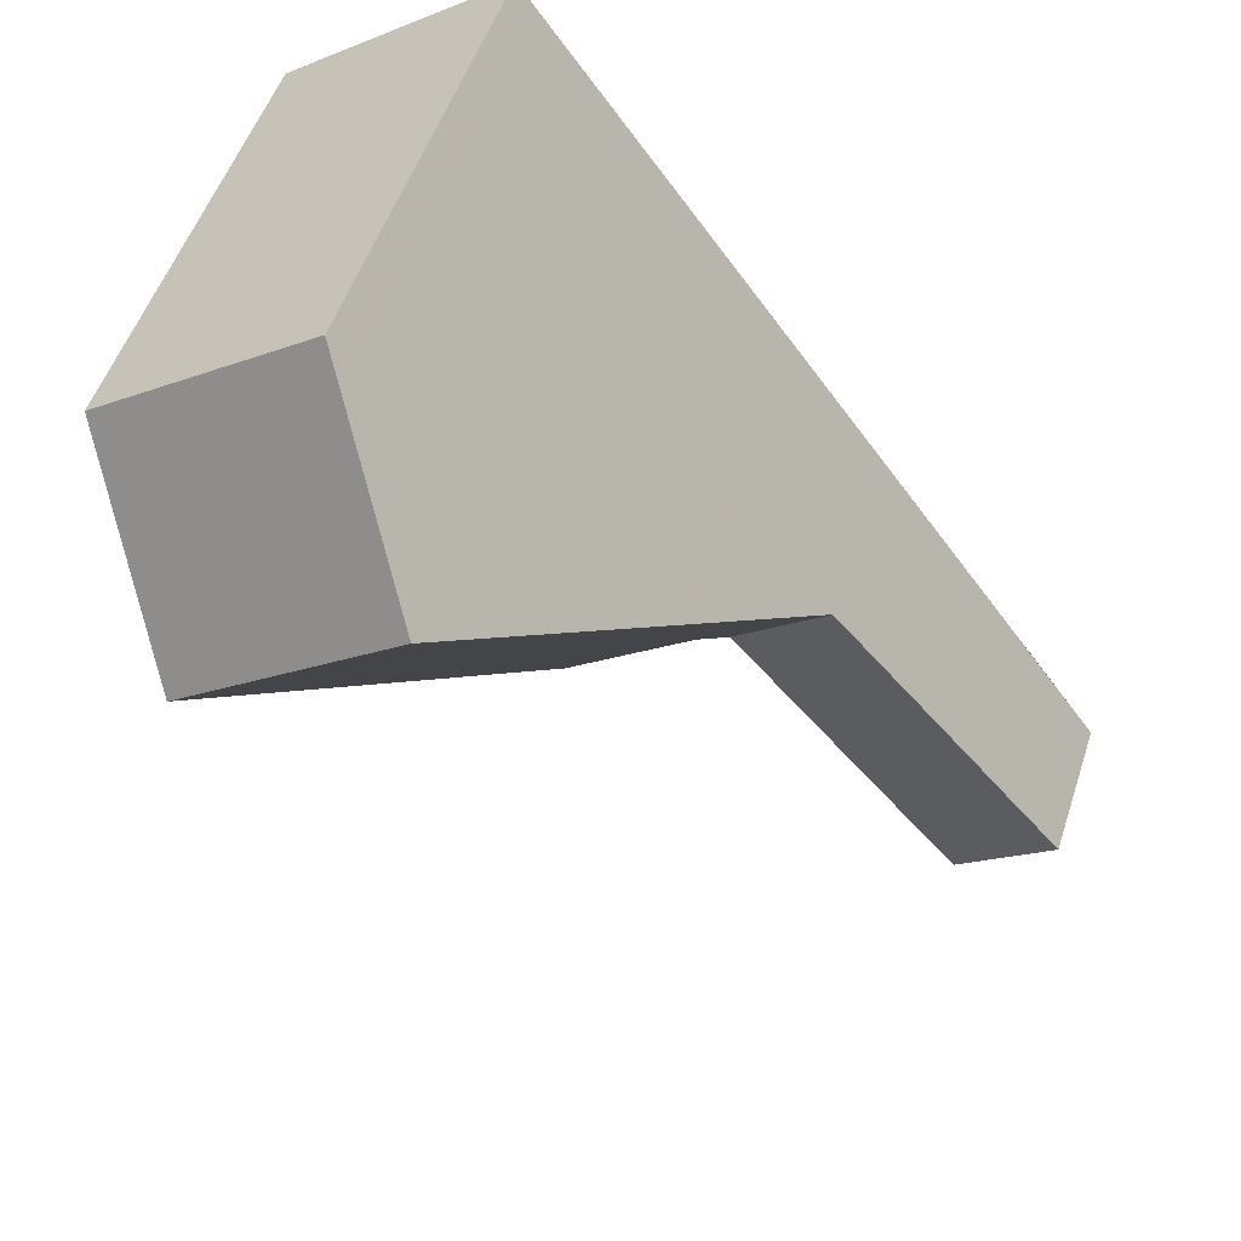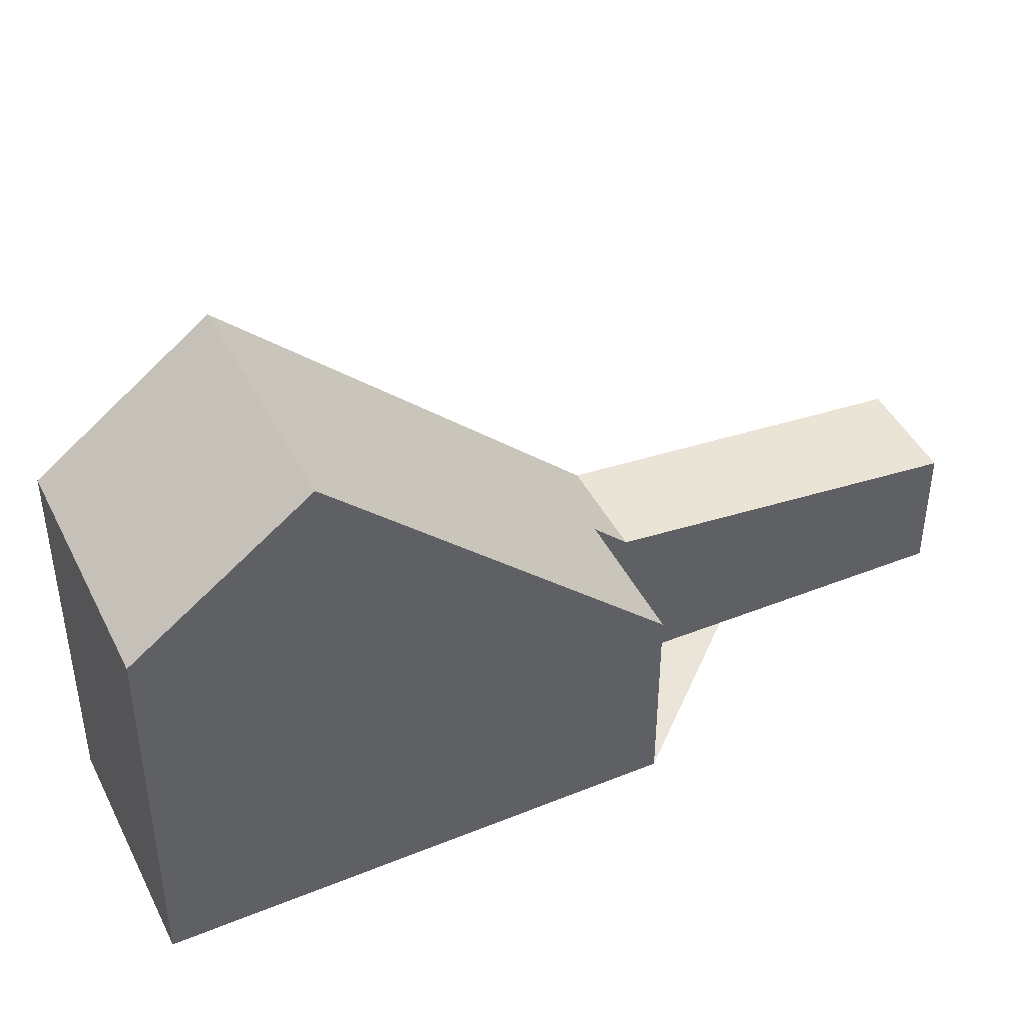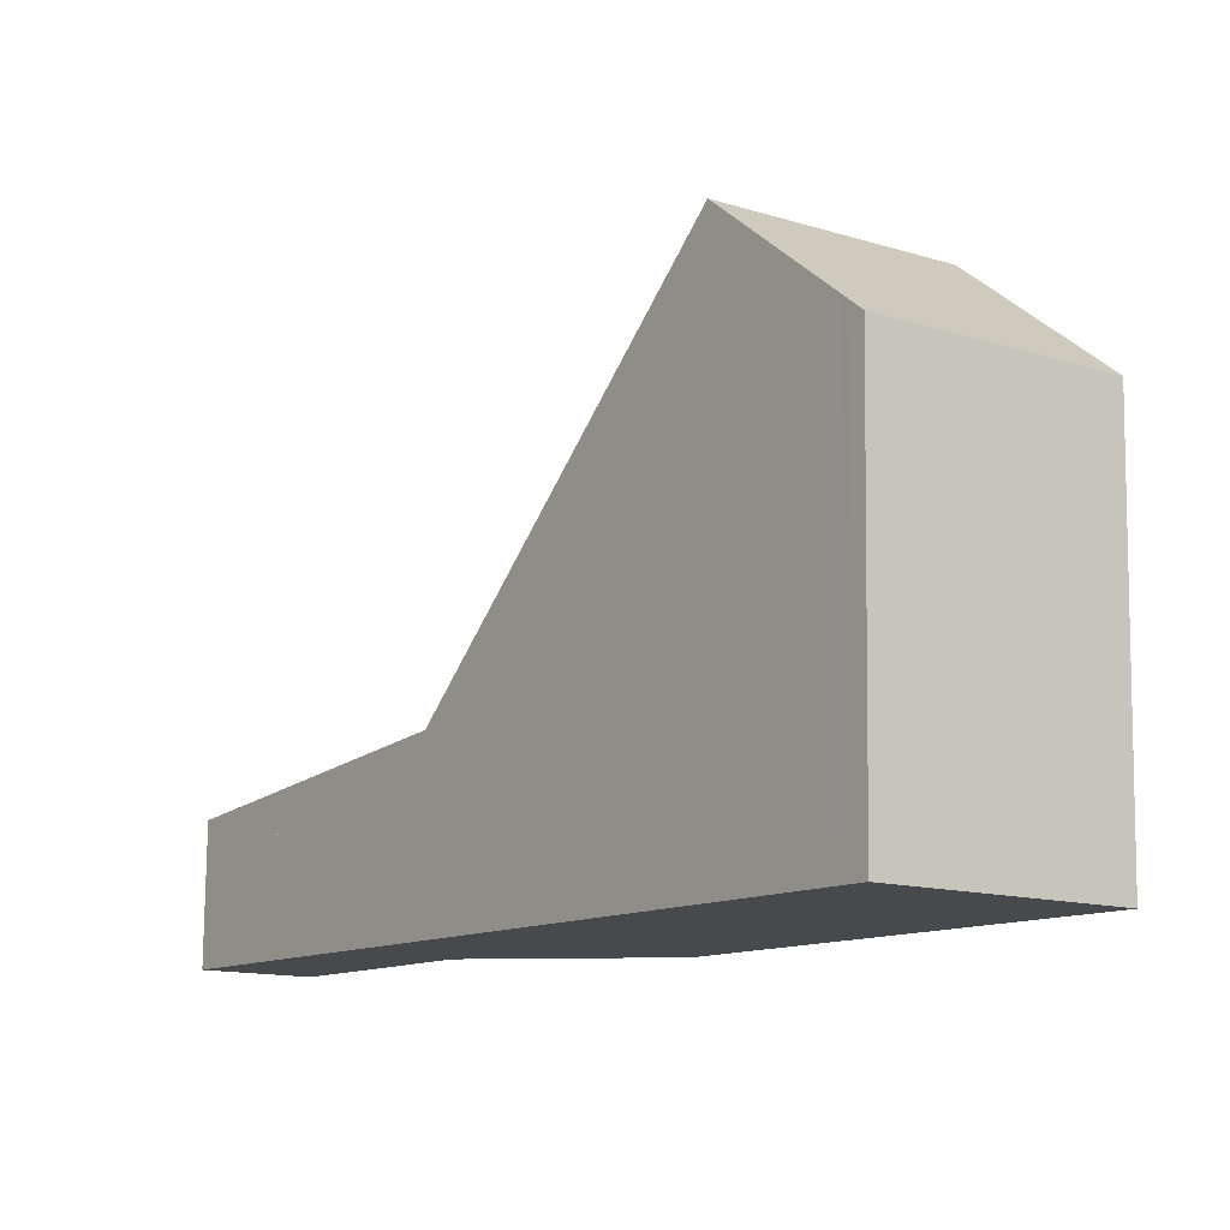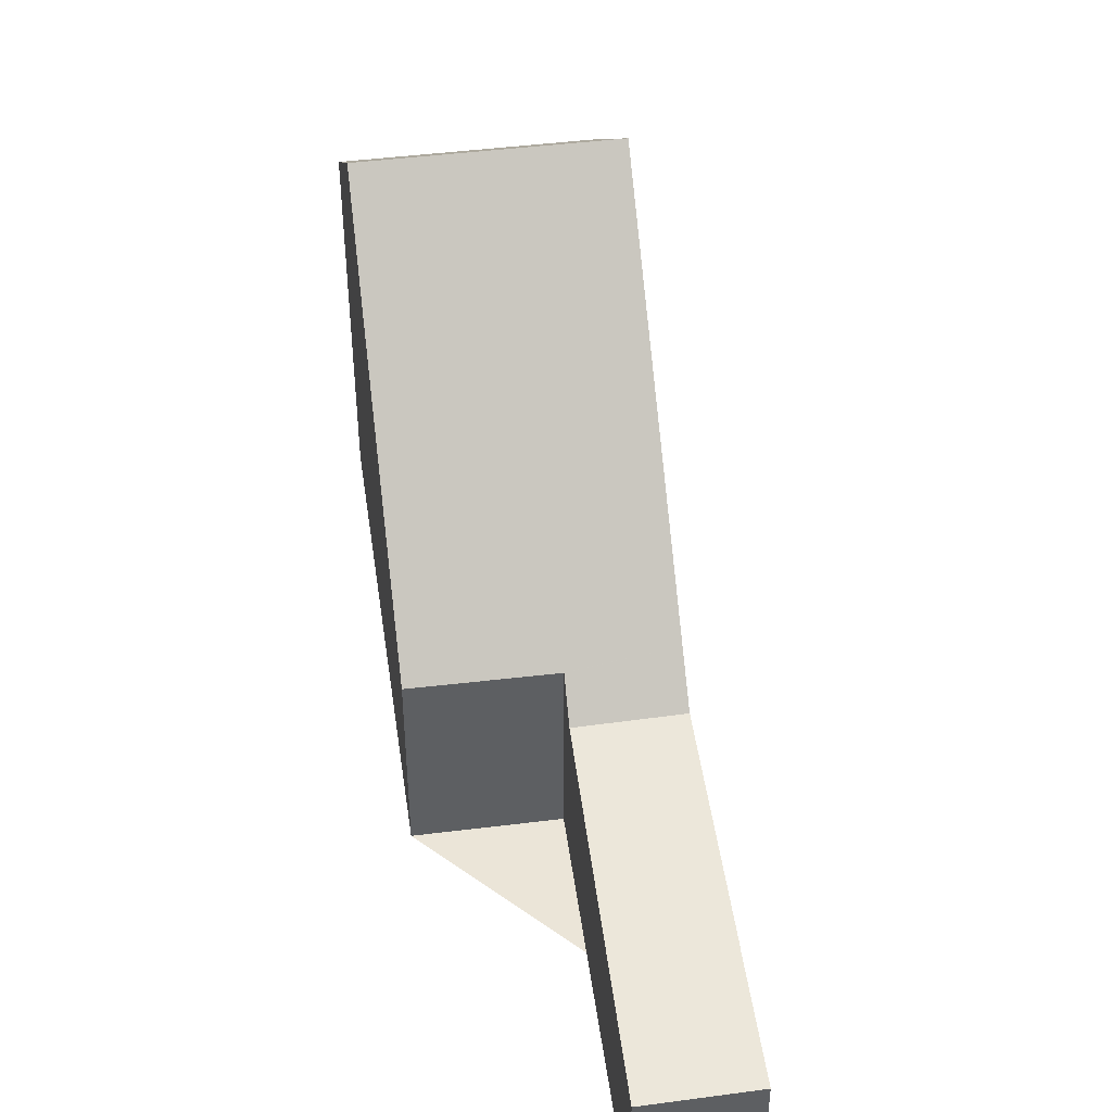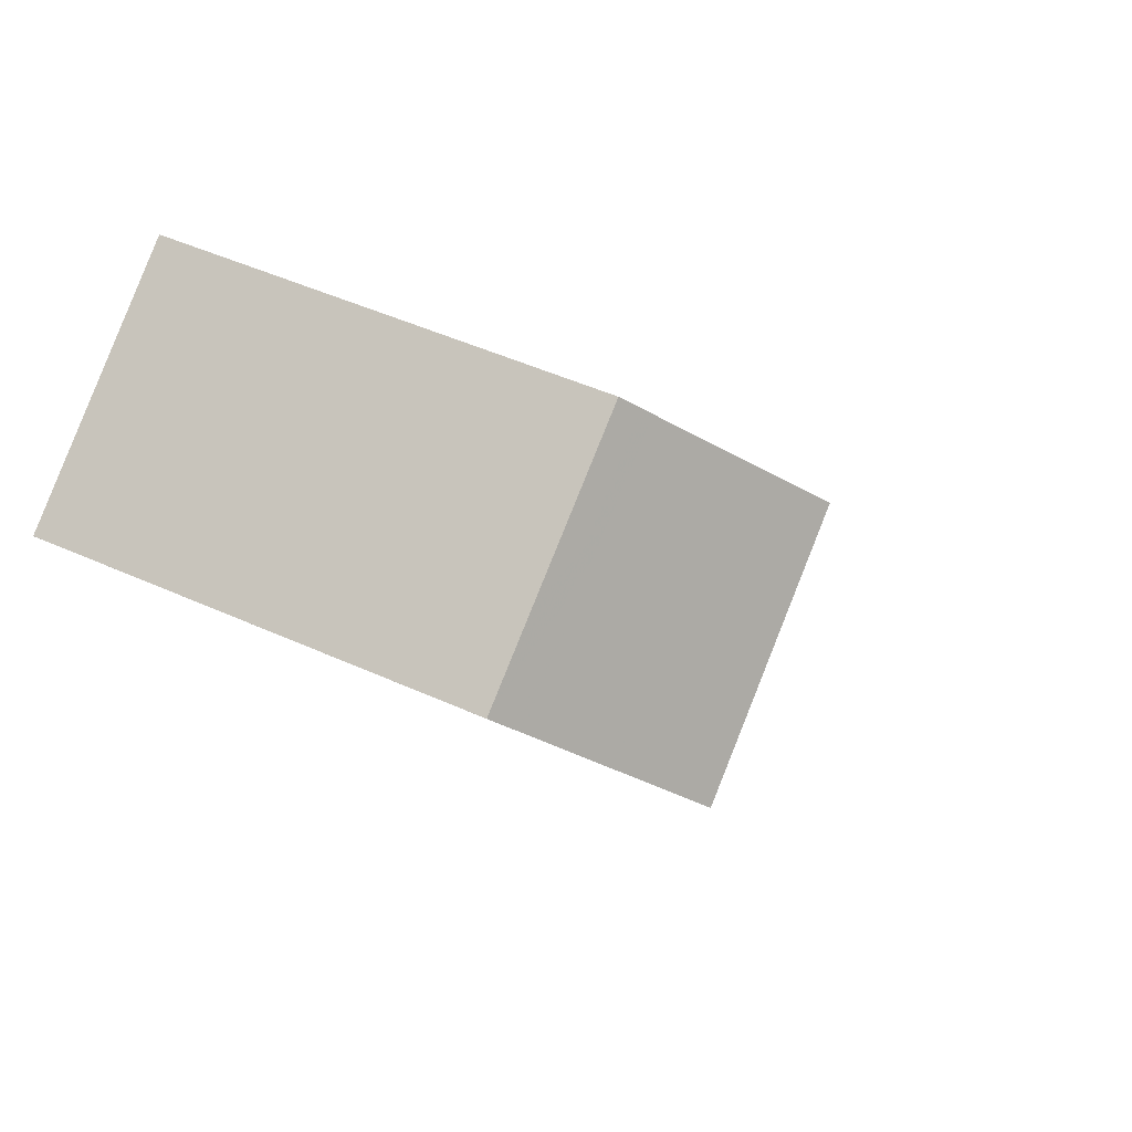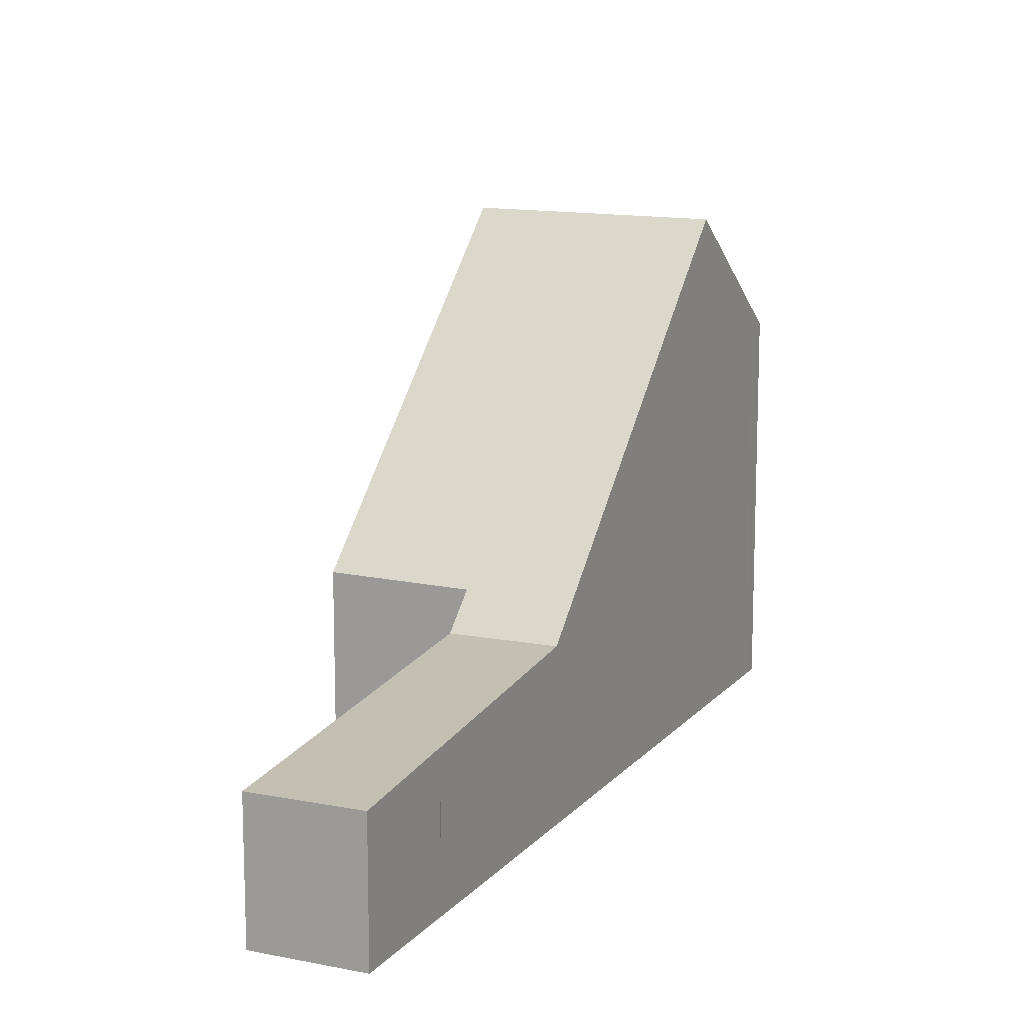
<metadata>
{"format":"obj","ext":"obj","renderer":"f3d","projection":"perspective","resolution":1024,"background":"white","views":[{"elev":51.5,"azim":18.0,"up":"+Y"},{"elev":44.6,"azim":-79.3,"up":"+Z"},{"elev":78.1,"azim":-179.4,"up":"+Y"},{"elev":45.9,"azim":27.9,"up":"+Z"},{"elev":46.9,"azim":-62.6,"up":"+Y"},{"elev":13.2,"azim":61.0,"up":"+Z"}]}
</metadata>
<code>
v -420 -1640 3.351
v -421.9 -1641 3.371
v -423.5 -1632 6.398
v -426.8 -1634 6.378
v -415.9 -1642 2.431
v -415.9 -1642 2.432
v -414.7 -1644 2.226
v -416.2 -1645 2.22
v -425.1 -1637 8.548
v -421.8 -1634 8.536
v -418.2 -1639 2.814
v -419.6 -1640 2.807
v -421.8 -1634 8.536
v -425.1 -1637 8.548
v -419.6 -1640 2.807
v -418.2 -1639 2.814
v -423.4 -1632 6.616
v -426.6 -1635 6.595
v -425.1 -1637 8.548
v -421.9 -1641 3.371
v -426.6 -1635 6.595
v -426.8 -1634 6.378
v -425.1 -1637 8.548
v -414.7 -1644 2.226
v -418.2 -1639 2.814
v -418.2 -1639 2.814
v -419.6 -1637 4.939
v -422.2 -1641 3.899
v -422.2 -1641 3.899
v -418.9 -1638 3.847
v -418.9 -1638 3.847
v -423.3 -1635 8.541
v -420.3 -1639 3.87
v -424.8 -1633 6.607
v -425 -1633 6.389
v -423.3 -1635 8.541
v -418.8 -1641 2.665
v -416.1 -1645 2.22
v -420 -1640 3.352
v -424.7 -1633 6.721
v -426.6 -1635 6.709
v -423.3 -1632 6.729
v -426.6 -1635 6.709
v -424 -1636 8.544
v -421 -1640 3.881
v -425.5 -1634 6.603
v -425.7 -1633 6.385
v -424 -1636 8.544
v -425.4 -1634 6.716
v -420.7 -1640 3.359
v -423.1 -1639 5.295
v -421.9 -1639 5.277
v -421.2 -1638 5.266
v -419.8 -1637 5.243
v -423.1 -1639 5.296
v -420.1 -1640 3.507
v -418.7 -1639 3.485
v -420.8 -1640 3.518
v -422 -1641 3.537
v -422 -1641 3.537
v -418.7 -1639 3.485
v -416.1 -1645 2.222
v -415.1 -1644 2.225
v -416.2 -1645 2.222
v -420 -1640 3.352
v -420 -1640 3.351
v -420 -1640 4.441e-16
v -420 -1640 0
v -422 -1641 3.537
v -421.9 -1641 3.371
v -421.9 -1641 0
v -422 -1641 4.441e-16
v -423.4 -1632 6.616
v -423.5 -1632 6.398
v -423.5 -1632 -8.882e-16
v -423.4 -1632 0
v -426.8 -1634 6.378
v -426.8 -1634 6.378
v -426.8 -1634 0
v -426.8 -1634 0
v -415.9 -1642 2.432
v -415.9 -1642 2.431
v -415.9 -1642 -4.441e-16
v -415.9 -1642 0
v -414.7 -1644 2.226
v -415.9 -1642 2.432
v -415.9 -1642 0
v -414.7 -1644 0
v -414.7 -1644 2.226
v -414.7 -1644 2.226
v -414.7 -1644 0
v -414.7 -1644 0
v -416.2 -1645 2.222
v -416.2 -1645 2.22
v -416.2 -1645 -4.441e-16
v -416.2 -1645 0
v -419.8 -1637 5.243
v -421.8 -1634 8.536
v -421.8 -1634 -1.776e-15
v -419.8 -1637 0
v -420 -1640 3.351
v -419.6 -1640 2.807
v -419.6 -1640 0
v -420 -1640 4.441e-16
v -426.6 -1635 6.709
v -425.1 -1637 8.548
v -425.1 -1637 0
v -426.6 -1635 0
v -415.9 -1642 2.431
v -418.2 -1639 2.814
v -418.2 -1639 -4.441e-16
v -415.9 -1642 -4.441e-16
v -423.3 -1632 6.729
v -423.4 -1632 6.616
v -423.4 -1632 0
v -423.3 -1632 -8.882e-16
v -426.8 -1634 6.378
v -426.6 -1635 6.595
v -426.6 -1635 -8.882e-16
v -426.8 -1634 0
v -421.9 -1641 3.371
v -421.9 -1641 3.371
v -421.9 -1641 4.441e-16
v -421.9 -1641 0
v -425.7 -1633 6.385
v -426.8 -1634 6.378
v -426.8 -1634 0
v -425.7 -1633 0
v -415.1 -1644 2.225
v -414.7 -1644 2.226
v -414.7 -1644 0
v -415.1 -1644 0
v -418.9 -1638 3.847
v -419.6 -1637 4.939
v -419.6 -1637 8.882e-16
v -418.9 -1638 0
v -423.1 -1639 5.296
v -422.2 -1641 3.899
v -422.2 -1641 0
v -423.1 -1639 0
v -418.7 -1639 3.485
v -418.9 -1638 3.847
v -418.9 -1638 0
v -418.7 -1639 4.441e-16
v -423.5 -1632 6.398
v -425 -1633 6.389
v -425 -1633 0
v -423.5 -1632 -8.882e-16
v -419.6 -1640 2.807
v -418.8 -1641 2.665
v -418.8 -1641 0
v -419.6 -1640 0
v -416.2 -1645 2.22
v -416.1 -1645 2.22
v -416.1 -1645 0
v -416.2 -1645 -4.441e-16
v -420.7 -1640 3.359
v -420 -1640 3.352
v -420 -1640 0
v -420.7 -1640 0
v -421.8 -1634 8.536
v -423.3 -1632 6.729
v -423.3 -1632 -8.882e-16
v -421.8 -1634 -1.776e-15
v -426.6 -1635 6.595
v -426.6 -1635 6.709
v -426.6 -1635 0
v -426.6 -1635 -8.882e-16
v -425 -1633 6.389
v -425.7 -1633 6.385
v -425.7 -1633 0
v -425 -1633 0
v -421.9 -1641 3.371
v -420.7 -1640 3.359
v -420.7 -1640 0
v -421.9 -1641 4.441e-16
v -419.6 -1637 4.939
v -419.8 -1637 5.243
v -419.8 -1637 0
v -419.6 -1637 8.882e-16
v -425.1 -1637 8.548
v -423.1 -1639 5.296
v -423.1 -1639 0
v -425.1 -1637 0
v -422.2 -1641 3.899
v -422 -1641 3.537
v -422 -1641 4.441e-16
v -422.2 -1641 0
v -418.2 -1639 2.814
v -418.7 -1639 3.485
v -418.7 -1639 4.441e-16
v -418.2 -1639 -4.441e-16
v -416.1 -1645 2.22
v -415.1 -1644 2.225
v -415.1 -1644 0
v -416.1 -1645 0
v -418.8 -1641 2.665
v -416.2 -1645 2.222
v -416.2 -1645 0
v -418.8 -1641 0
v -423.5 -1632 0
v -415.9 -1642 0
v -415.9 -1642 0
v -414.7 -1644 0
v -416.2 -1645 0
v -420 -1640 0
v -421.9 -1641 0
v -426.8 -1634 0
f 60 20 2 59
f 35 3 17 34
f 25 16 5 6 7 24
f 40 34 17 42
f 61 11 26 57
f 21 18 4 22
f 43 18 21 41
f 62 38 8 64
f 58 50 20 60
f 51 29 28 55
f 30 27 31
f 52 45 29 51
f 54 27 30 33 53
f 47 35 34 46
f 46 34 40 49
f 63 38 62
f 57 26 12 1 39 56
f 49 40 36 48
f 42 13 36 40
f 41 23 14 43
f 53 33 45 52
f 46 21 22 47
f 49 41 21 46
f 48 23 41 49
f 56 39 50 58
f 51 19 44 52
f 53 32 10 54
f 52 44 32 53
f 55 9 19 51
f 56 33 30 57
f 58 45 33 56
f 59 28 29 60
f 57 30 31 61
f 60 29 45 58
f 62 37 15 25 24 63
f 64 37 62
f 66 67 68 65
f 70 71 72 69
f 74 75 76 73
f 78 79 80 77
f 82 83 84 81
f 86 87 88 85
f 90 91 92 89
f 94 95 96 93
f 98 99 100 97
f 102 103 104 101
f 106 107 108 105
f 110 111 112 109
f 114 115 116 113
f 118 119 120 117
f 122 123 124 121
f 126 127 128 125
f 130 131 132 129
f 134 135 136 133
f 138 139 140 137
f 142 143 144 141
f 146 147 148 145
f 150 151 152 149
f 154 155 156 153
f 158 159 160 157
f 162 163 164 161
f 166 167 168 165
f 170 171 172 169
f 174 175 176 173
f 178 179 180 177
f 182 183 184 181
f 186 187 188 185
f 190 191 192 189
f 194 195 196 193
f 198 199 200 197
f 202 203 204 205 206 207 208 201

</code>
